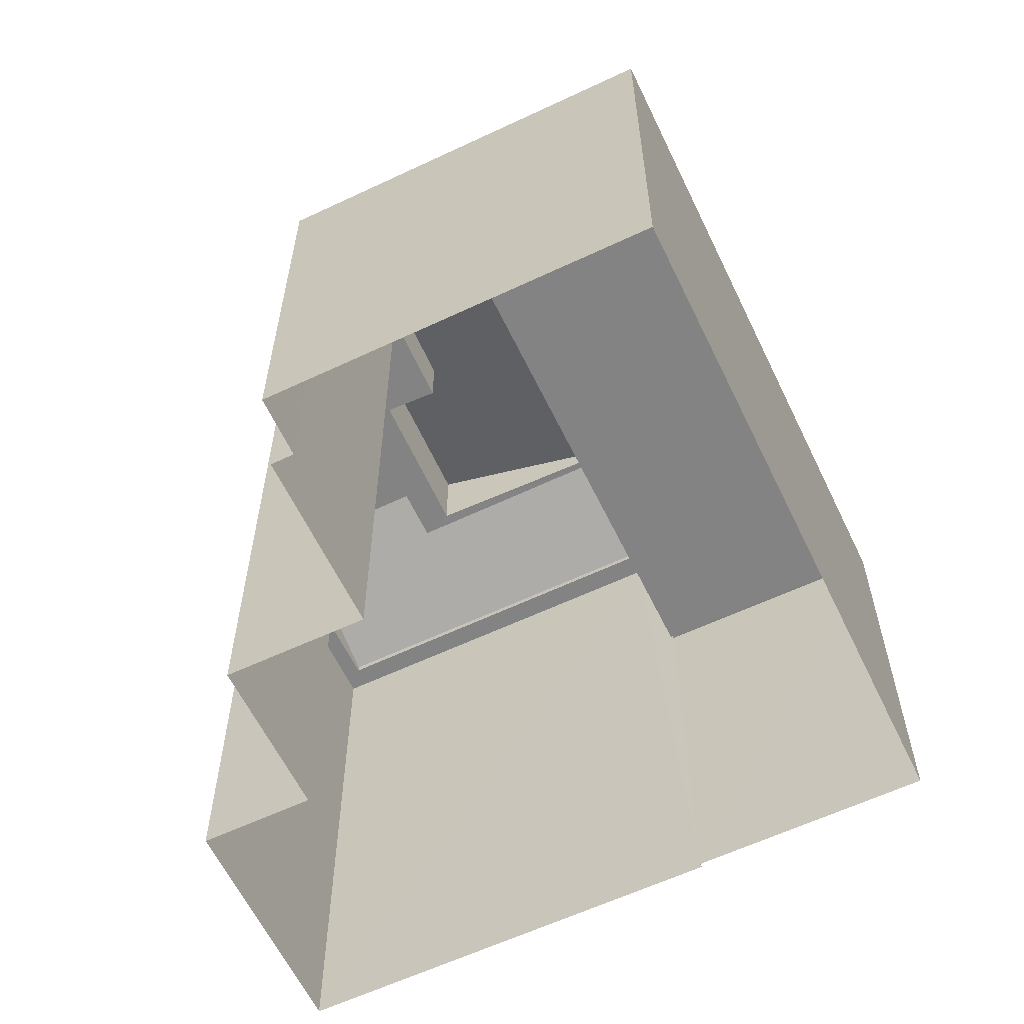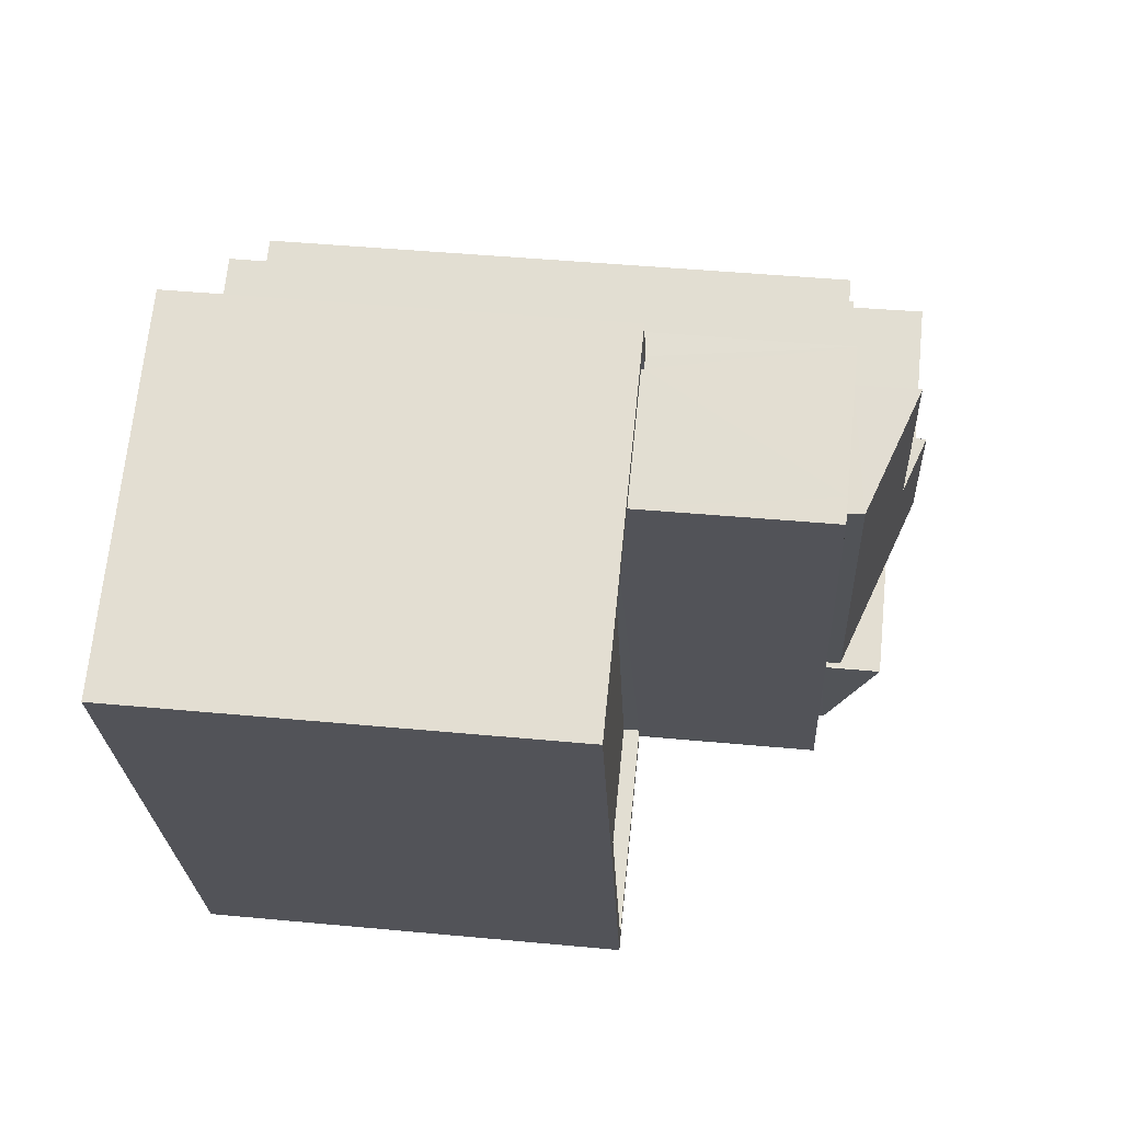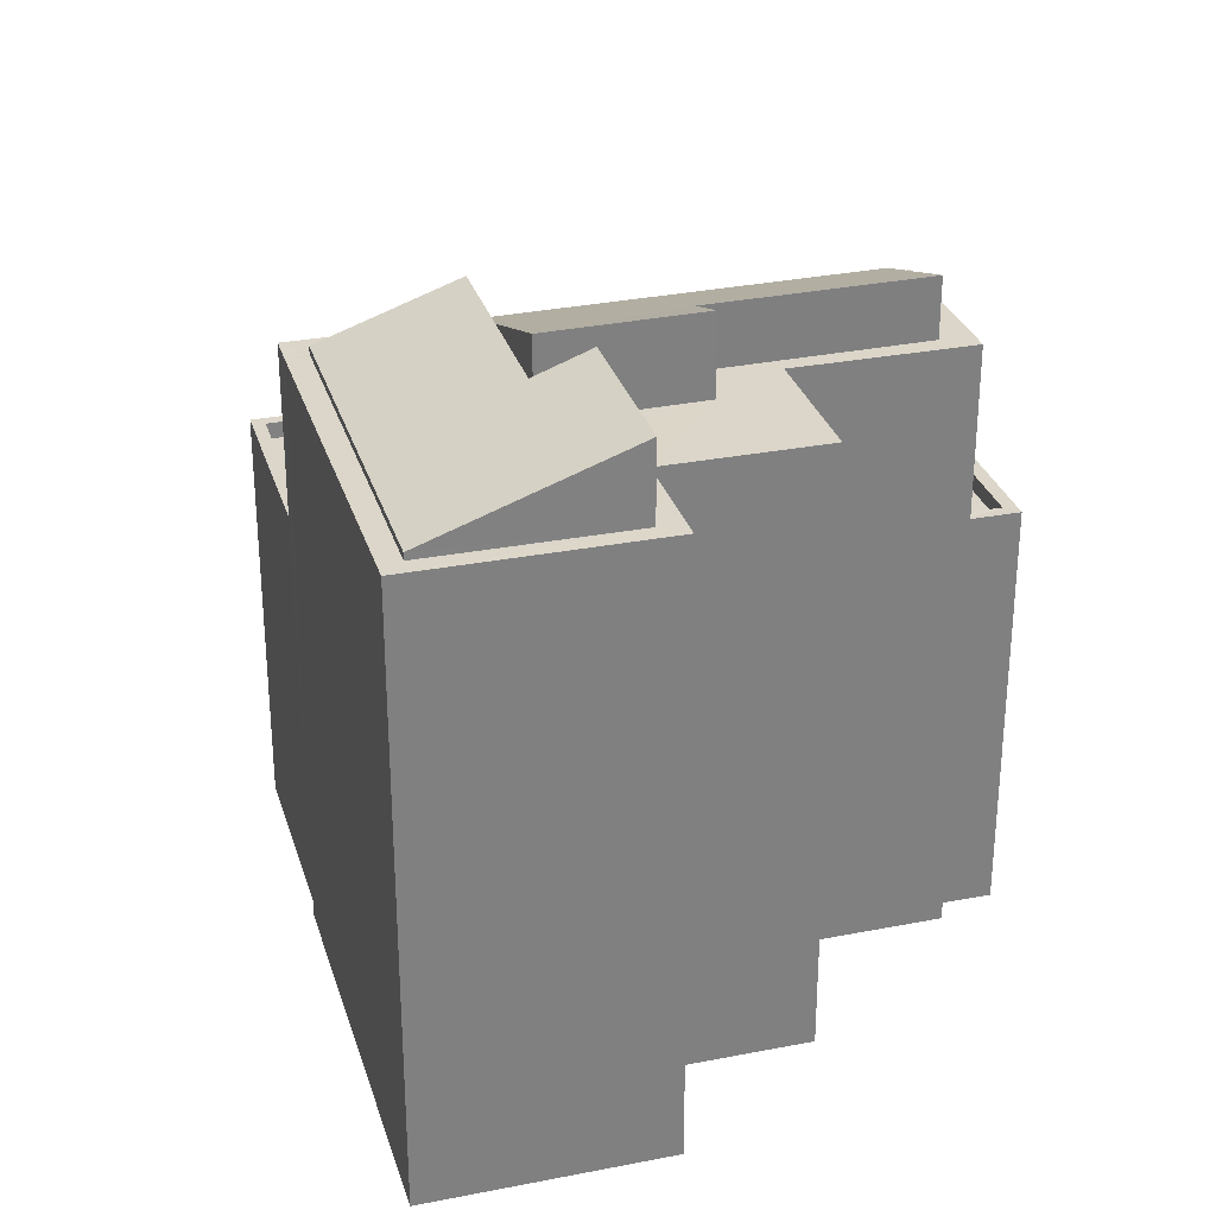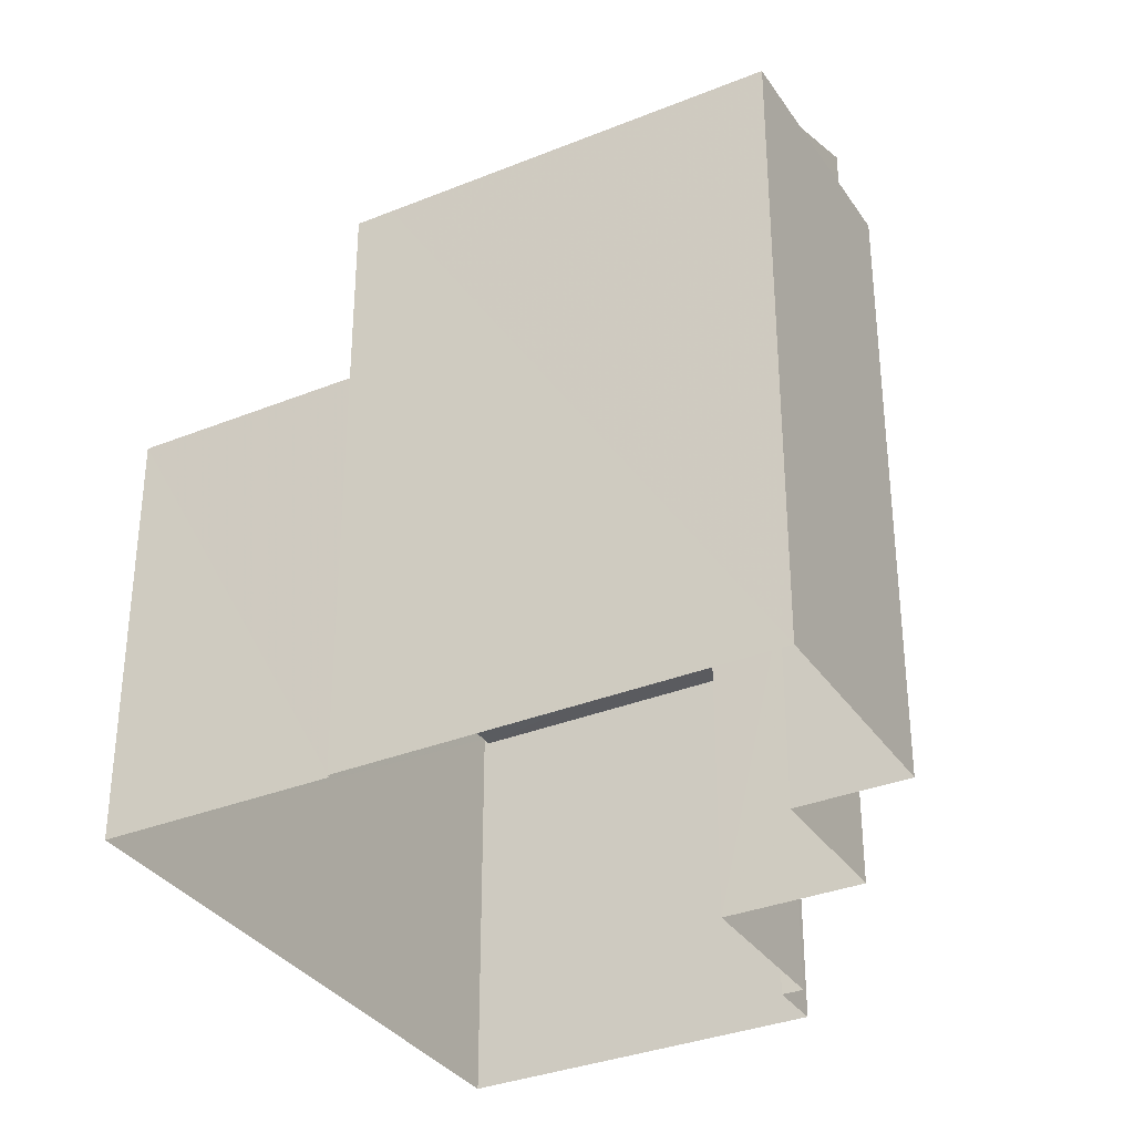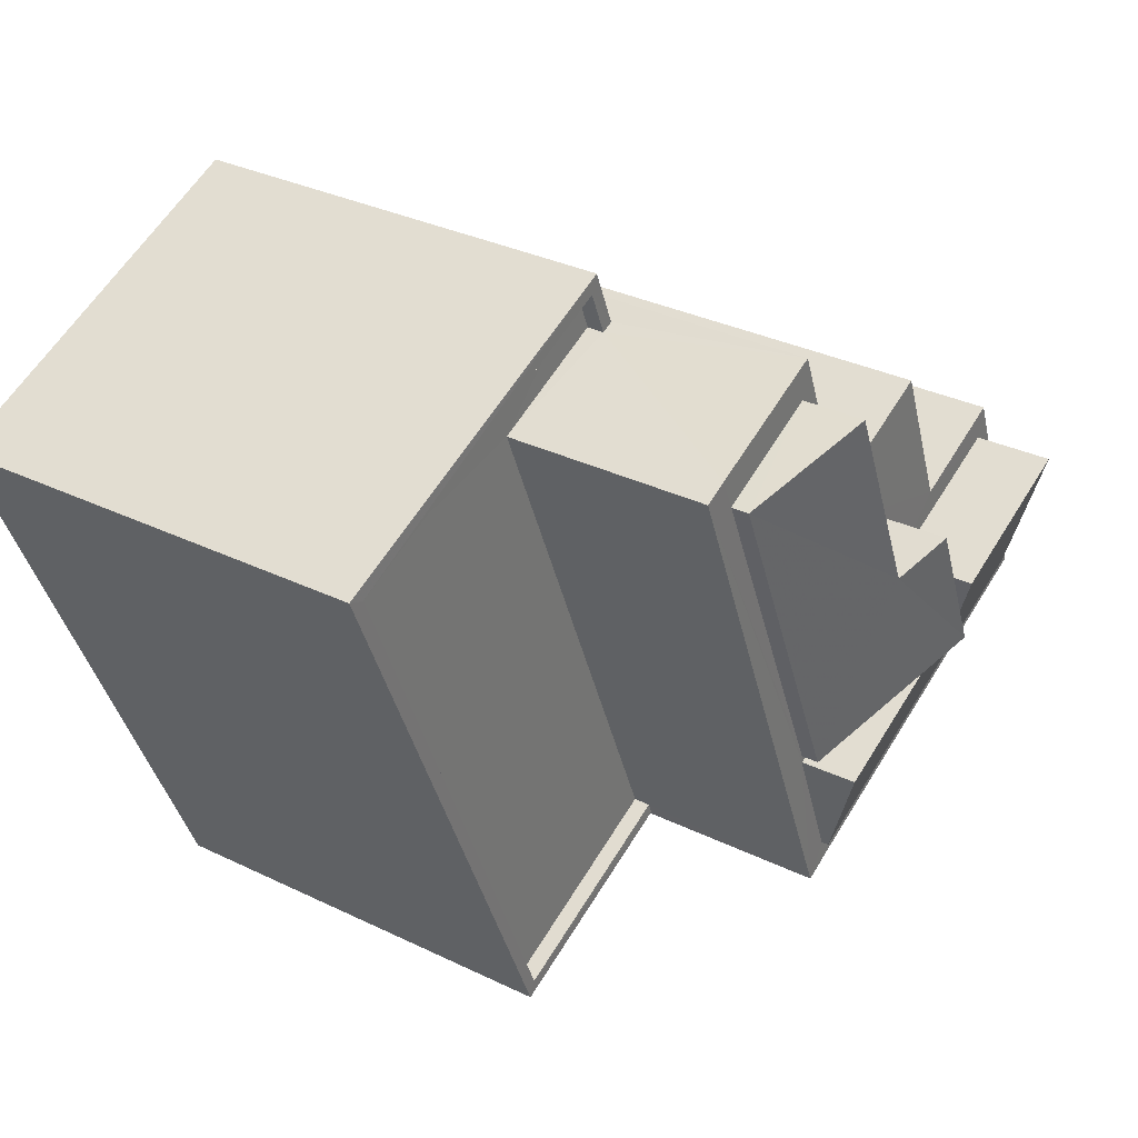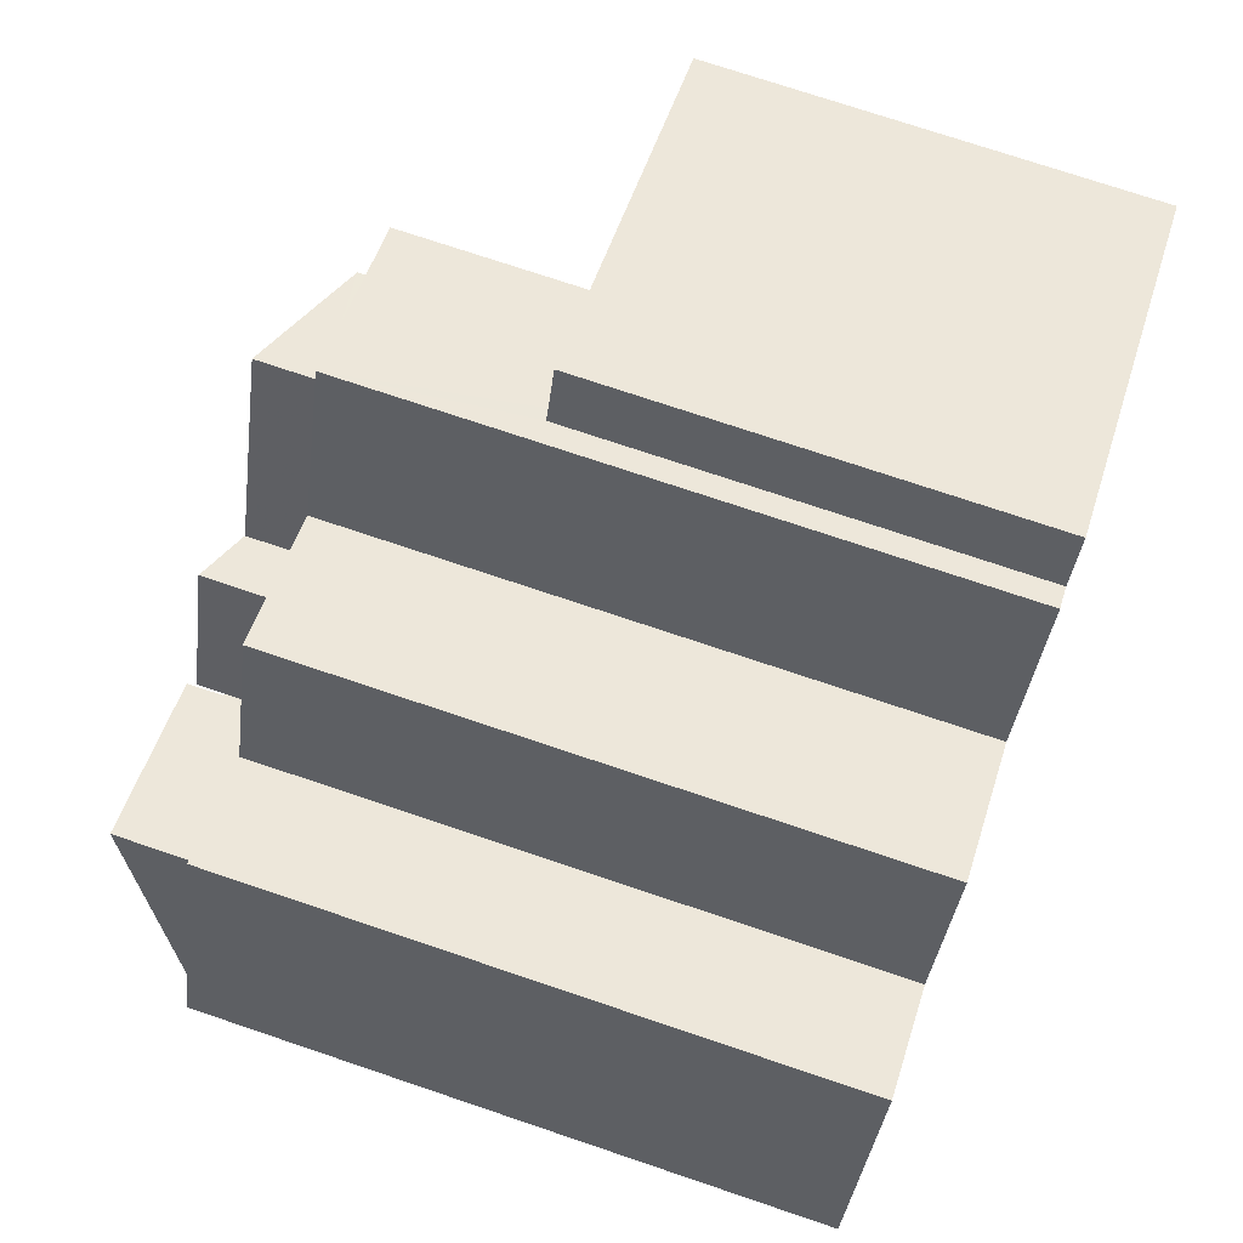
<metadata>
{"format":"obj","ext":"obj","renderer":"f3d","projection":"perspective","resolution":1024,"background":"white","views":[{"elev":-61.1,"azim":-132.1,"up":"+Z"},{"elev":44.7,"azim":-83.8,"up":"+Y"},{"elev":29.8,"azim":96.3,"up":"+Z"},{"elev":-33.6,"azim":51.2,"up":"+Z"},{"elev":32.7,"azim":-56.0,"up":"+Y"},{"elev":74.4,"azim":108.6,"up":"+Y"}]}
</metadata>
<code>
v -8.844e+04 -1.007e+05 2.157
v -8.844e+04 -1.007e+05 2.158
v -8.844e+04 -1.007e+05 2.157
v -8.845e+04 -1.007e+05 2.156
v -8.844e+04 -1.007e+05 2.156
v -8.845e+04 -1.007e+05 2.156
v -8.844e+04 -1.007e+05 2.158
v -8.844e+04 -1.007e+05 2.158
v -8.844e+04 -1.007e+05 2.157
v -8.844e+04 -1.007e+05 2.157
v -8.845e+04 -1.007e+05 2.159
v -8.844e+04 -1.007e+05 2.156
v -8.844e+04 -1.007e+05 12.34
v -8.845e+04 -1.007e+05 11.67
v -8.844e+04 -1.007e+05 12.34
v -8.844e+04 -1.007e+05 12.64
v -8.844e+04 -1.007e+05 12.64
v -8.844e+04 -1.007e+05 11.67
v -8.844e+04 -1.007e+05 11.42
v -8.844e+04 -1.007e+05 11.42
v -8.844e+04 -1.007e+05 11.42
v -8.845e+04 -1.007e+05 11.42
v -8.845e+04 -1.007e+05 11.42
v -8.845e+04 -1.007e+05 11.42
v -8.844e+04 -1.007e+05 11.42
v -8.844e+04 -1.007e+05 11.42
v -8.844e+04 -1.007e+05 11.42
v -8.844e+04 -1.007e+05 11.42
v -8.844e+04 -1.007e+05 11.42
v -8.844e+04 -1.007e+05 11.42
v -8.844e+04 -1.007e+05 11.42
v -8.844e+04 -1.007e+05 11.42
v -8.844e+04 -1.007e+05 11.42
v -8.844e+04 -1.007e+05 11.42
v -8.844e+04 -1.007e+05 11.42
v -8.844e+04 -1.007e+05 11.42
v -8.844e+04 -1.007e+05 11.42
v -8.844e+04 -1.007e+05 11.42
v -8.844e+04 -1.007e+05 11.42
v -8.844e+04 -1.007e+05 11.42
v -8.844e+04 -1.007e+05 11.42
v -8.844e+04 -1.007e+05 11.42
v -8.844e+04 -1.007e+05 12.28
v -8.844e+04 -1.007e+05 11.53
v -8.844e+04 -1.007e+05 12.28
v -8.844e+04 -1.007e+05 12.58
v -8.844e+04 -1.007e+05 12.58
v -8.844e+04 -1.007e+05 11.53
v -8.845e+04 -1.007e+05 8.368
v -8.845e+04 -1.007e+05 8.366
v -8.845e+04 -1.007e+05 8.366
v -8.845e+04 -1.007e+05 8.366
v -8.844e+04 -1.007e+05 8.368
v -8.845e+04 -1.007e+05 8.366
v -8.844e+04 -1.007e+05 8.616
v -8.845e+04 -1.007e+05 8.616
v -8.845e+04 -1.007e+05 8.616
v -8.844e+04 -1.007e+05 8.618
v -8.845e+04 -1.007e+05 8.618
v -8.844e+04 -1.007e+05 8.618
v -8.845e+04 -1.007e+05 8.618
v -8.845e+04 -1.007e+05 8.616
v -8.845e+04 -1.007e+05 8.616
v -8.845e+04 -1.007e+05 8.616
f 1 2 3
f 4 5 6
f 7 2 8
f 9 3 10
f 10 11 6
f 5 12 10
f 10 7 11
f 3 2 7
f 10 6 5
f 3 7 10
f 13 14 15
f 16 15 17
f 17 15 18
f 15 14 18
f 19 20 21
f 22 23 24
f 25 20 19
f 26 23 21
f 27 28 26
f 24 23 28
f 20 26 21
f 28 23 26
f 29 22 24
f 28 27 30
f 29 31 32
f 33 22 29
f 19 34 25
f 35 30 36
f 35 32 31
f 27 37 30
f 38 34 19
f 39 32 35
f 33 29 32
f 40 41 38
f 41 40 42
f 39 35 42
f 41 34 38
f 36 30 37
f 36 41 42
f 35 36 42
f 43 44 45
f 46 45 47
f 47 45 48
f 45 44 48
f 49 50 51
f 51 50 52
f 49 53 50
f 52 50 54
f 55 56 57
f 58 59 60
f 61 60 59
f 56 62 63
f 64 55 57
f 61 63 62
f 63 61 59
f 56 63 57
f 29 14 13
f 29 24 14
f 29 13 15
f 31 29 15
f 35 15 16
f 35 31 15
f 17 35 16
f 17 30 35
f 30 17 18
f 28 30 18
f 18 14 24
f 28 18 24
f 23 22 50
f 54 50 64
f 5 55 12
f 64 22 33
f 12 55 33
f 55 64 33
f 50 22 64
f 33 10 12
f 33 32 10
f 10 39 9
f 10 32 39
f 39 3 9
f 39 42 3
f 42 40 1
f 3 42 1
f 40 38 2
f 1 40 2
f 19 8 2
f 2 38 19
f 21 8 19
f 58 23 50
f 23 58 21
f 21 60 8
f 50 53 58
f 8 60 7
f 58 60 21
f 26 44 43
f 26 20 44
f 26 43 27
f 43 45 27
f 45 37 27
f 36 45 46
f 36 37 45
f 47 41 36
f 46 47 36
f 41 47 48
f 34 41 48
f 48 44 25
f 48 25 34
f 44 20 25
f 5 4 56
f 55 5 56
f 62 6 11
f 61 62 11
f 56 4 6
f 62 56 6
f 7 61 11
f 7 60 61
f 53 49 59
f 58 53 59
f 63 49 51
f 63 59 49
f 57 51 52
f 57 63 51
f 54 57 52
f 54 64 57

</code>
